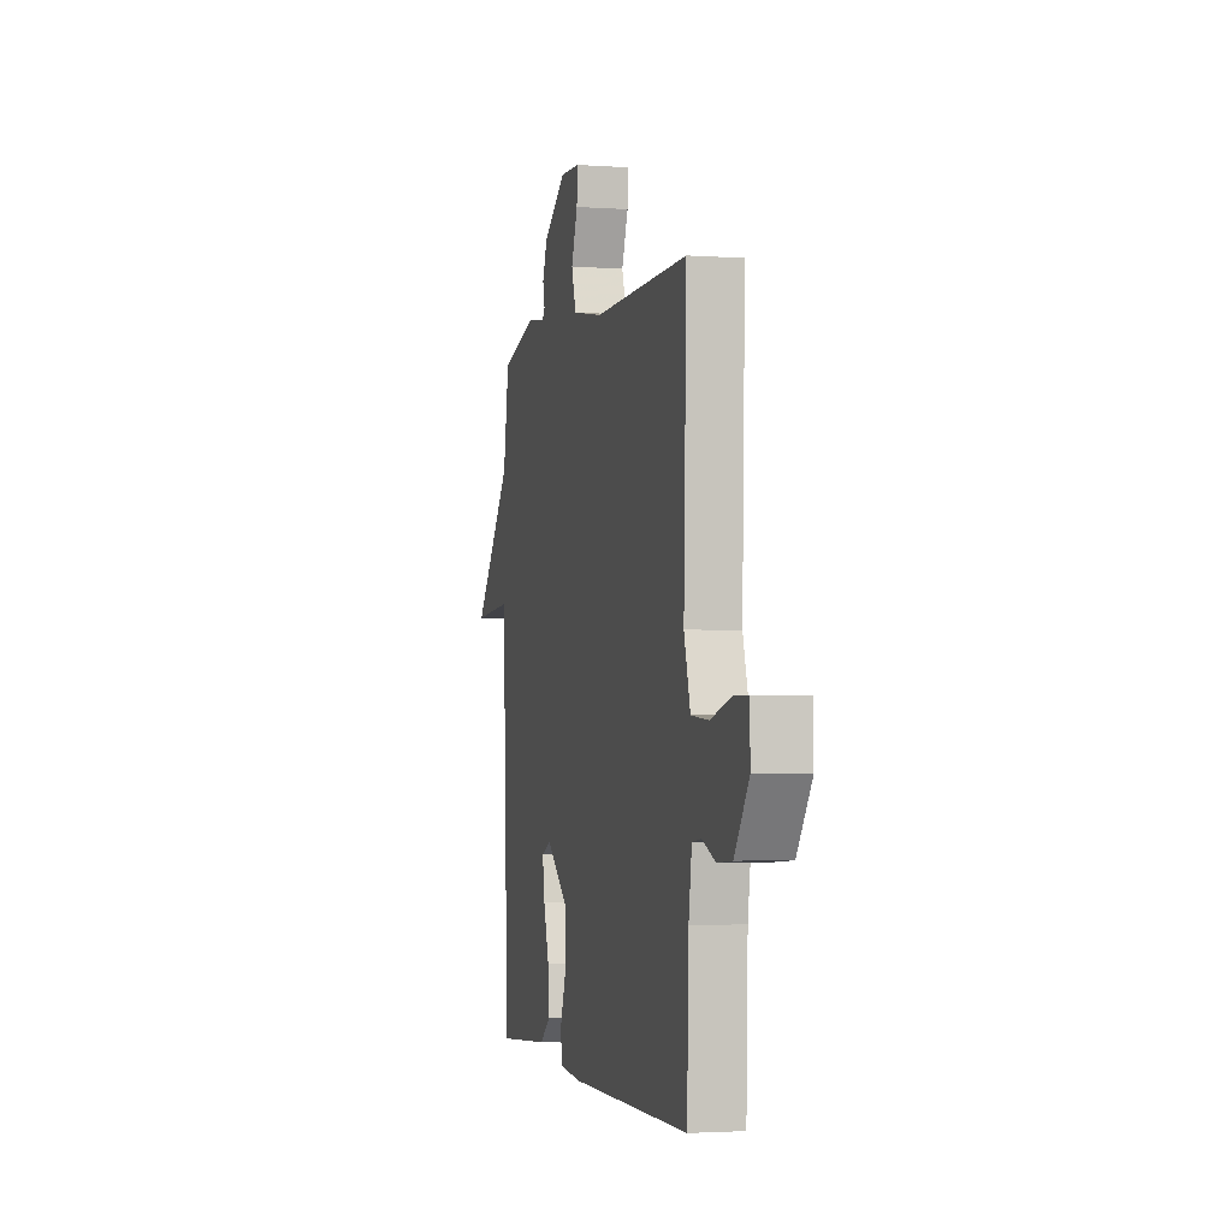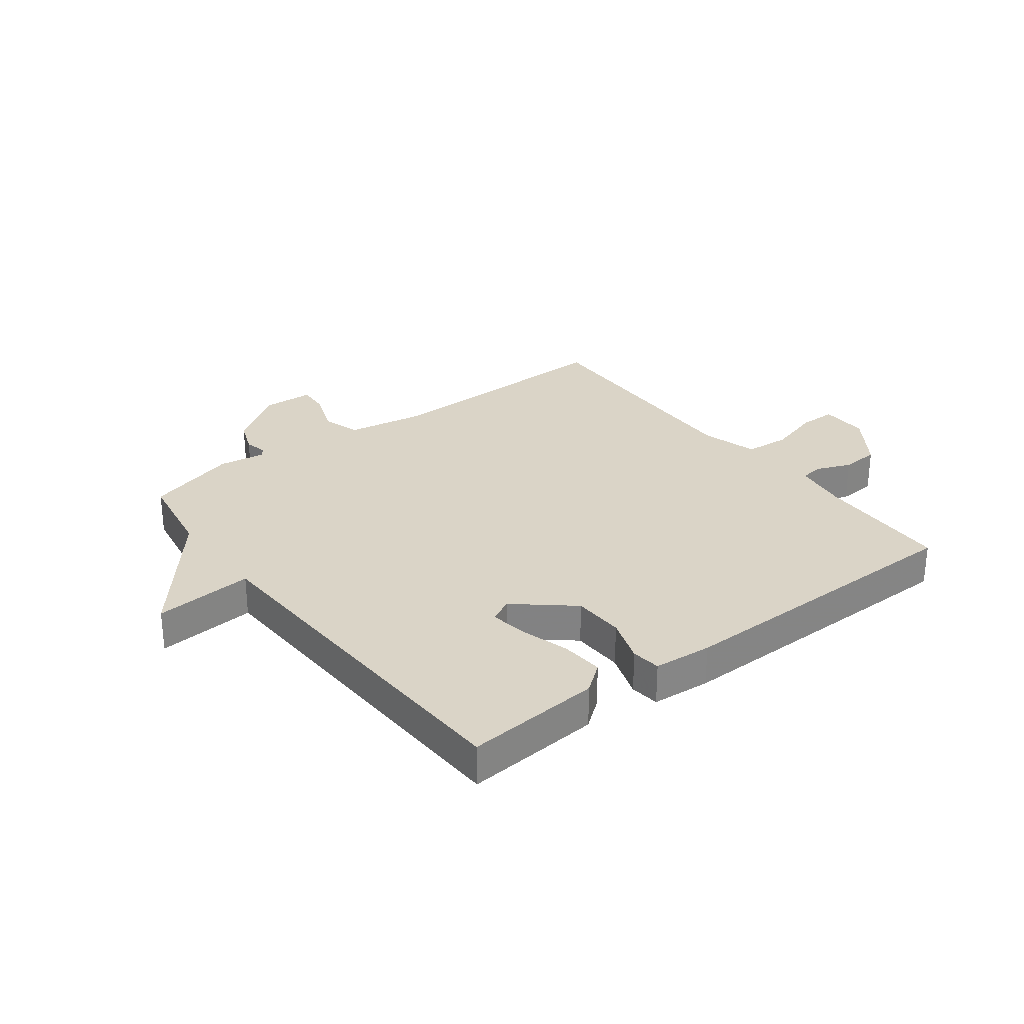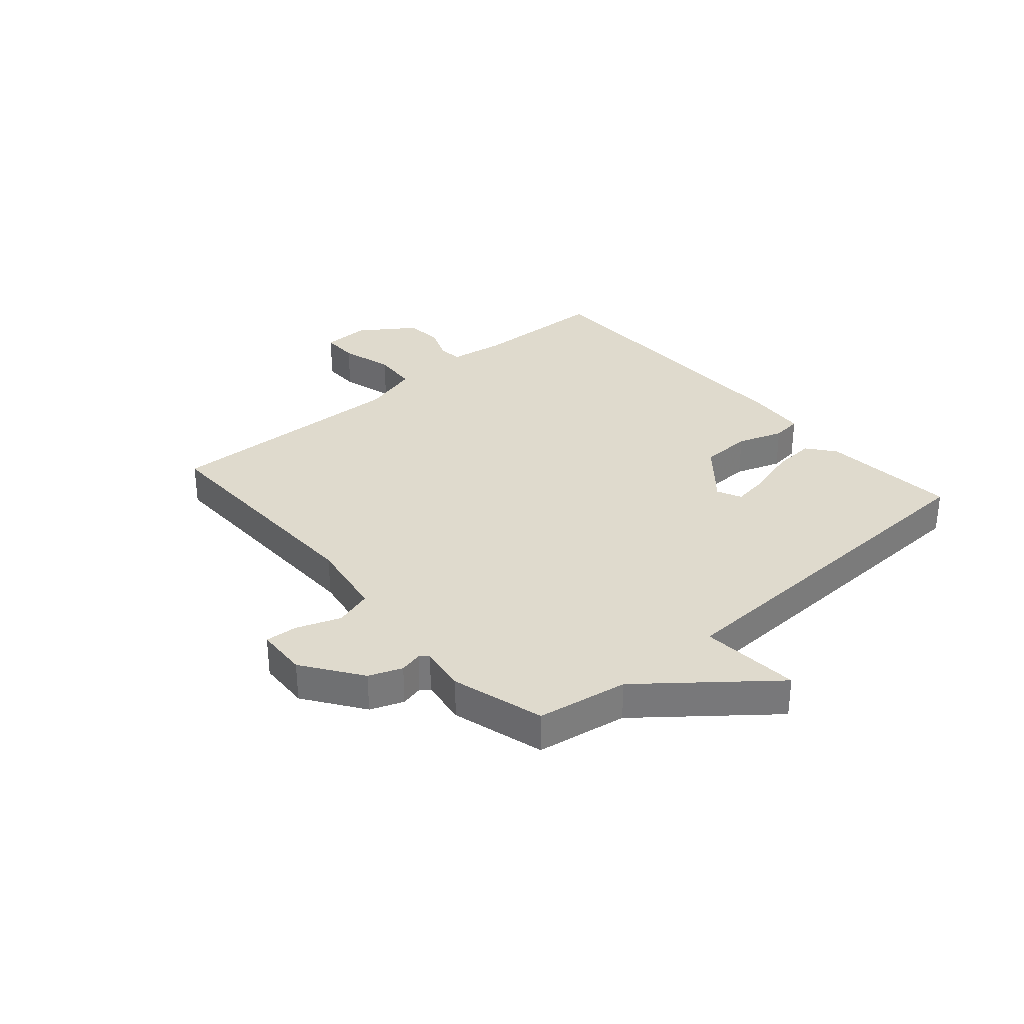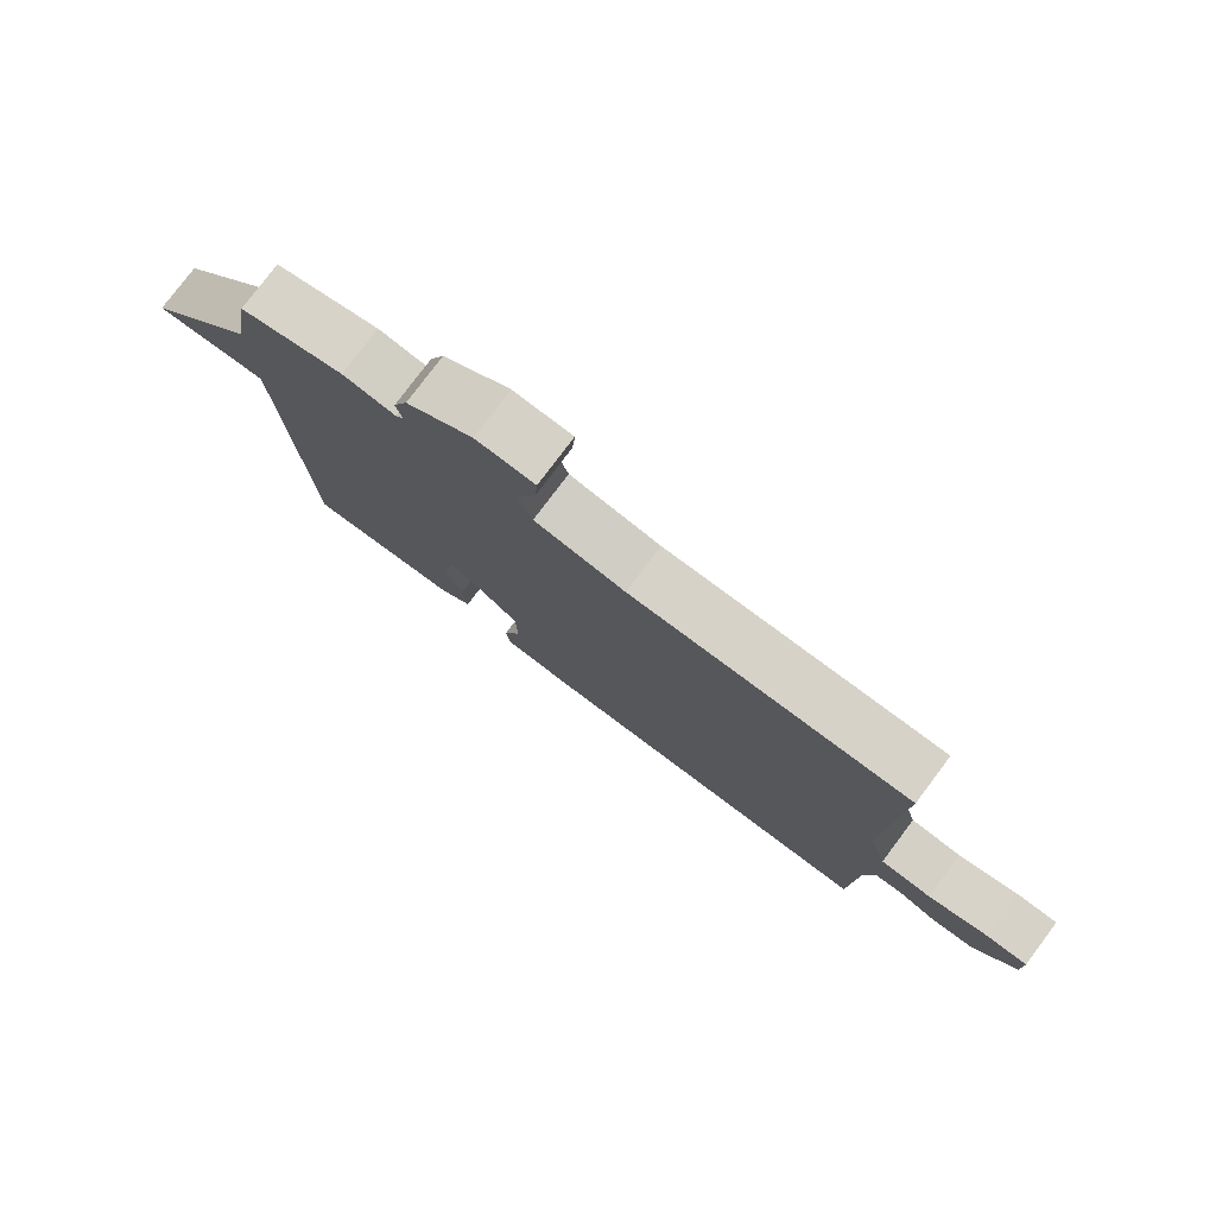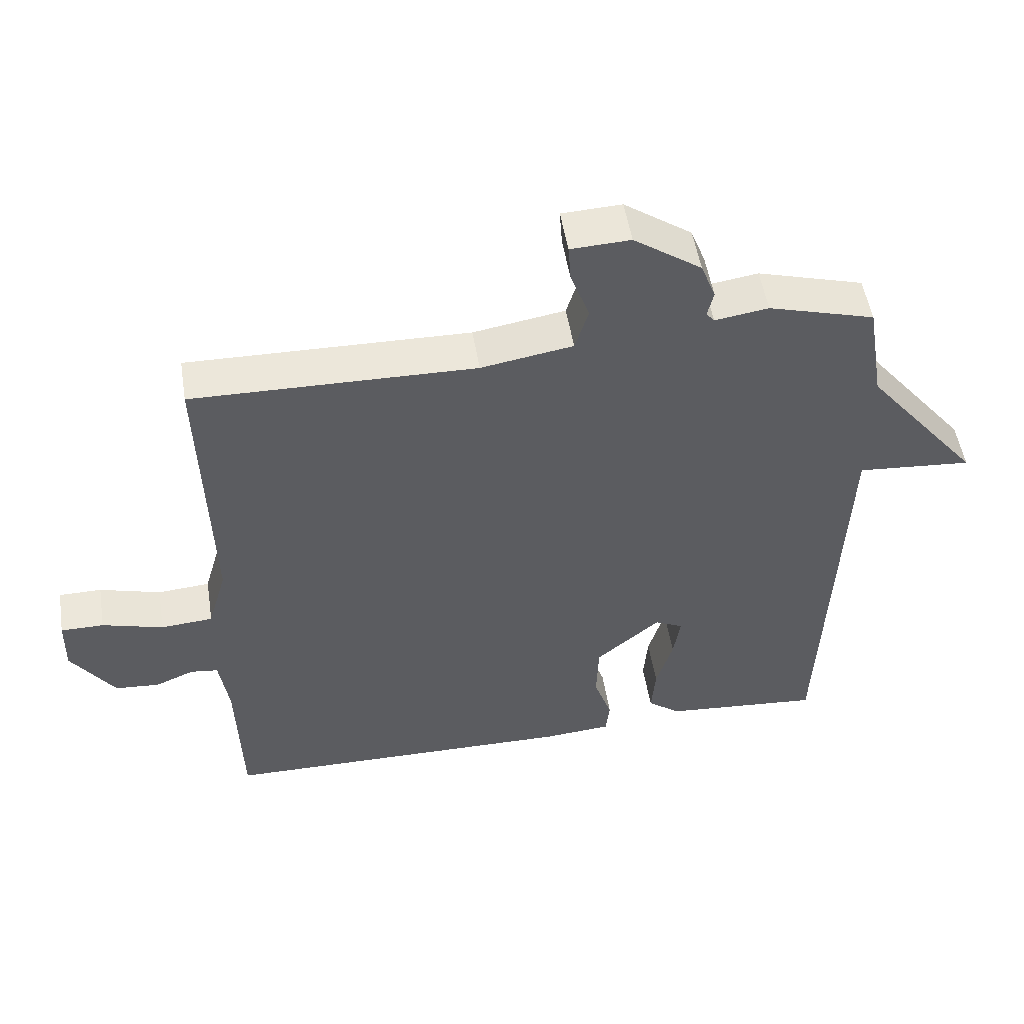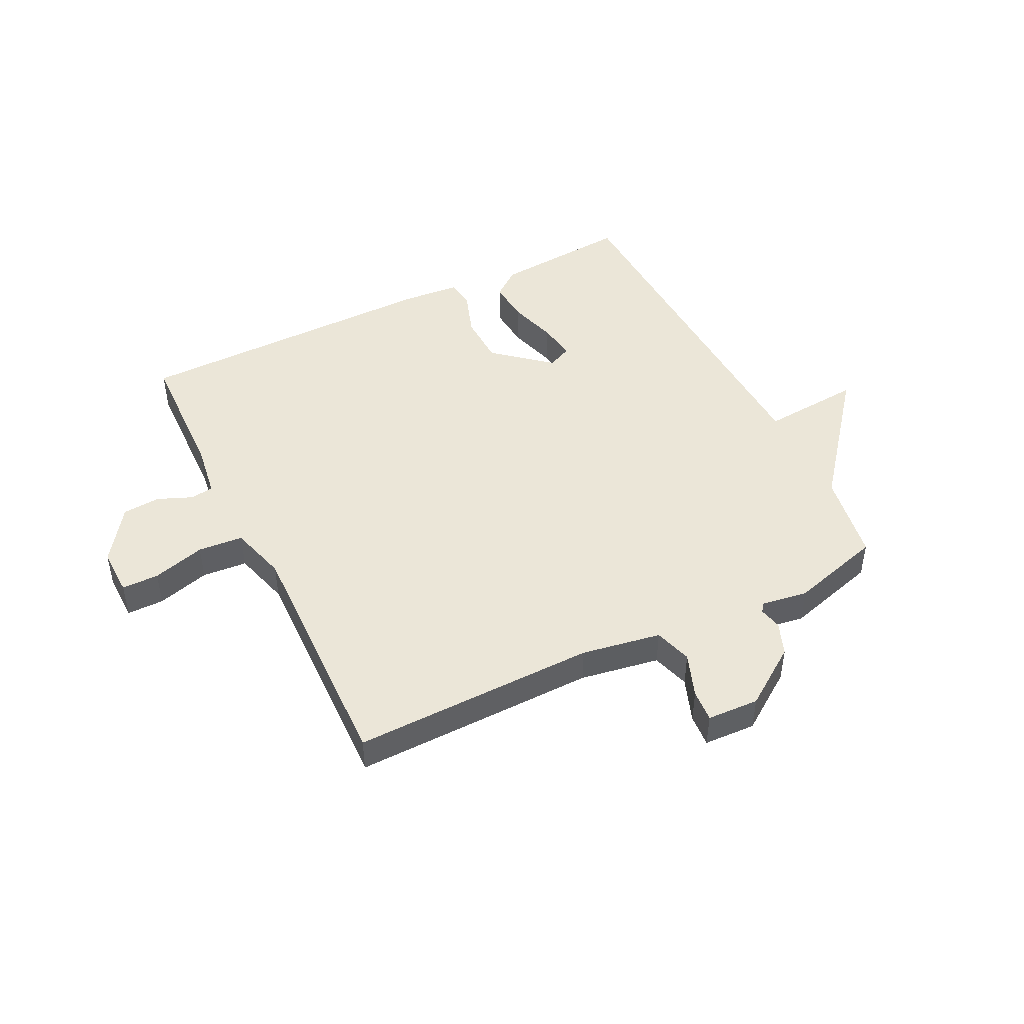
<metadata>
{"format":"obj","ext":"obj","renderer":"f3d","projection":"perspective","resolution":1024,"background":"white","views":[{"elev":-2.3,"azim":-104.0,"up":"+Z"},{"elev":28.9,"azim":142.8,"up":"+Y"},{"elev":32.6,"azim":49.1,"up":"+Y"},{"elev":78.5,"azim":-143.1,"up":"+Z"},{"elev":51.7,"azim":-9.1,"up":"+Z"},{"elev":46.6,"azim":-26.3,"up":"+Y"}]}
</metadata>
<code>
v -0.5 0.07 0.5
v -0.079 0.07 0.492
v 0.058 0.07 0.515
v 0.078 0.07 0.58
v 0.05 0.07 0.656
v 0.046 0.07 0.712
v 0.135 0.07 0.716
v 0.236 0.07 0.645
v 0.258 0.07 0.588
v 0.249 0.07 0.549
v 0.261 0.07 0.534
v 0.341 0.07 0.546
v 0.5 0.07 0.5
v 0.526 0.07 0.344
v 0.698 0.07 0.13
v 0.526 0.07 0.144
v 0.5 0.07 -0.5
v 0.264 0.07 -0.48
v 0.215 0.07 -0.442
v 0.221 0.07 -0.368
v 0.246 0.07 -0.284
v 0.256 0.07 -0.218
v 0.214 0.07 -0.198
v 0.118 0.07 -0.279
v 0.115 0.07 -0.368
v 0.142 0.07 -0.447
v 0.136 0.07 -0.498
v 0.035 0.07 -0.506
v -0.5 0.07 -0.5
v -0.507 0.07 -0.265
v -0.521 0.07 -0.17
v -0.562 0.07 -0.165
v -0.62 0.07 -0.189
v -0.686 0.07 -0.184
v -0.751 0.07 -0.09
v -0.749 0.07 -0.007
v -0.685 0.07 -0.007
v -0.594 0.07 -0.033
v -0.516 0.07 -0.027
v -0.488 0.07 0.071
v -0.5 0 0.5
v -0.079 0 0.492
v 0.058 0 0.515
v 0.078 0 0.58
v 0.05 0 0.656
v 0.046 0 0.712
v 0.135 0 0.716
v 0.236 0 0.645
v 0.258 0 0.588
v 0.249 0 0.549
v 0.261 0 0.534
v 0.341 0 0.546
v 0.5 0 0.5
v 0.526 0 0.344
v 0.698 0 0.13
v 0.526 0 0.144
v 0.5 0 -0.5
v 0.264 0 -0.48
v 0.215 0 -0.442
v 0.221 0 -0.368
v 0.246 0 -0.284
v 0.256 0 -0.218
v 0.214 0 -0.198
v 0.118 0 -0.279
v 0.115 0 -0.368
v 0.142 0 -0.447
v 0.136 0 -0.498
v 0.035 0 -0.506
v -0.5 0 -0.5
v -0.507 0 -0.265
v -0.521 0 -0.17
v -0.562 0 -0.165
v -0.62 0 -0.189
v -0.686 0 -0.184
v -0.751 0 -0.09
v -0.749 0 -0.007
v -0.685 0 -0.007
v -0.594 0 -0.033
v -0.516 0 -0.027
v -0.488 0 0.071
f 36 37 38
f 35 36 38
f 34 35 38
f 33 34 38
f 32 33 38
f 31 32 38 39
f 30 31 39 40
f 29 30 40
f 28 29 40
f 27 28 40
f 26 27 40
f 25 26 40
f 19 20 21
f 18 19 21
f 17 18 21
f 16 17 21
f 16 21 22
f 14 15 16
f 16 22 23
f 14 16 23
f 13 14 23
f 12 13 23
f 11 12 23
f 8 9 10
f 7 8 10
f 6 7 10
f 5 6 10
f 4 5 10
f 11 23 24
f 10 11 24
f 4 10 24
f 3 4 24
f 40 1 2
f 24 25 40
f 3 24 40
f 2 3 40
f 78 77 76
f 78 76 75
f 78 75 74
f 78 74 73
f 78 73 72
f 79 78 72 71
f 80 79 71 70
f 80 70 69
f 80 69 68
f 80 68 67
f 80 67 66
f 80 66 65
f 61 60 59
f 61 59 58
f 61 58 57
f 61 57 56
f 62 61 56
f 56 55 54
f 63 62 56
f 63 56 54
f 63 54 53
f 63 53 52
f 63 52 51
f 50 49 48
f 50 48 47
f 50 47 46
f 50 46 45
f 50 45 44
f 64 63 51
f 64 51 50
f 64 50 44
f 64 44 43
f 42 41 80
f 80 65 64
f 80 64 43
f 80 43 42
f 1 41 42 2
f 2 42 43 3
f 3 43 44 4
f 4 44 45 5
f 5 45 46 6
f 6 46 47 7
f 7 47 48 8
f 8 48 49 9
f 9 49 50 10
f 10 50 51 11
f 11 51 52 12
f 12 52 53 13
f 13 53 54 14
f 14 54 55 15
f 15 55 56 16
f 16 56 57 17
f 17 57 58 18
f 18 58 59 19
f 19 59 60 20
f 20 60 61 21
f 21 61 62 22
f 22 62 63 23
f 23 63 64 24
f 24 64 65 25
f 25 65 66 26
f 26 66 67 27
f 27 67 68 28
f 28 68 69 29
f 29 69 70 30
f 30 70 71 31
f 31 71 72 32
f 32 72 73 33
f 33 73 74 34
f 34 74 75 35
f 35 75 76 36
f 36 76 77 37
f 37 77 78 38
f 38 78 79 39
f 39 79 80 40
f 40 80 41 1

</code>
